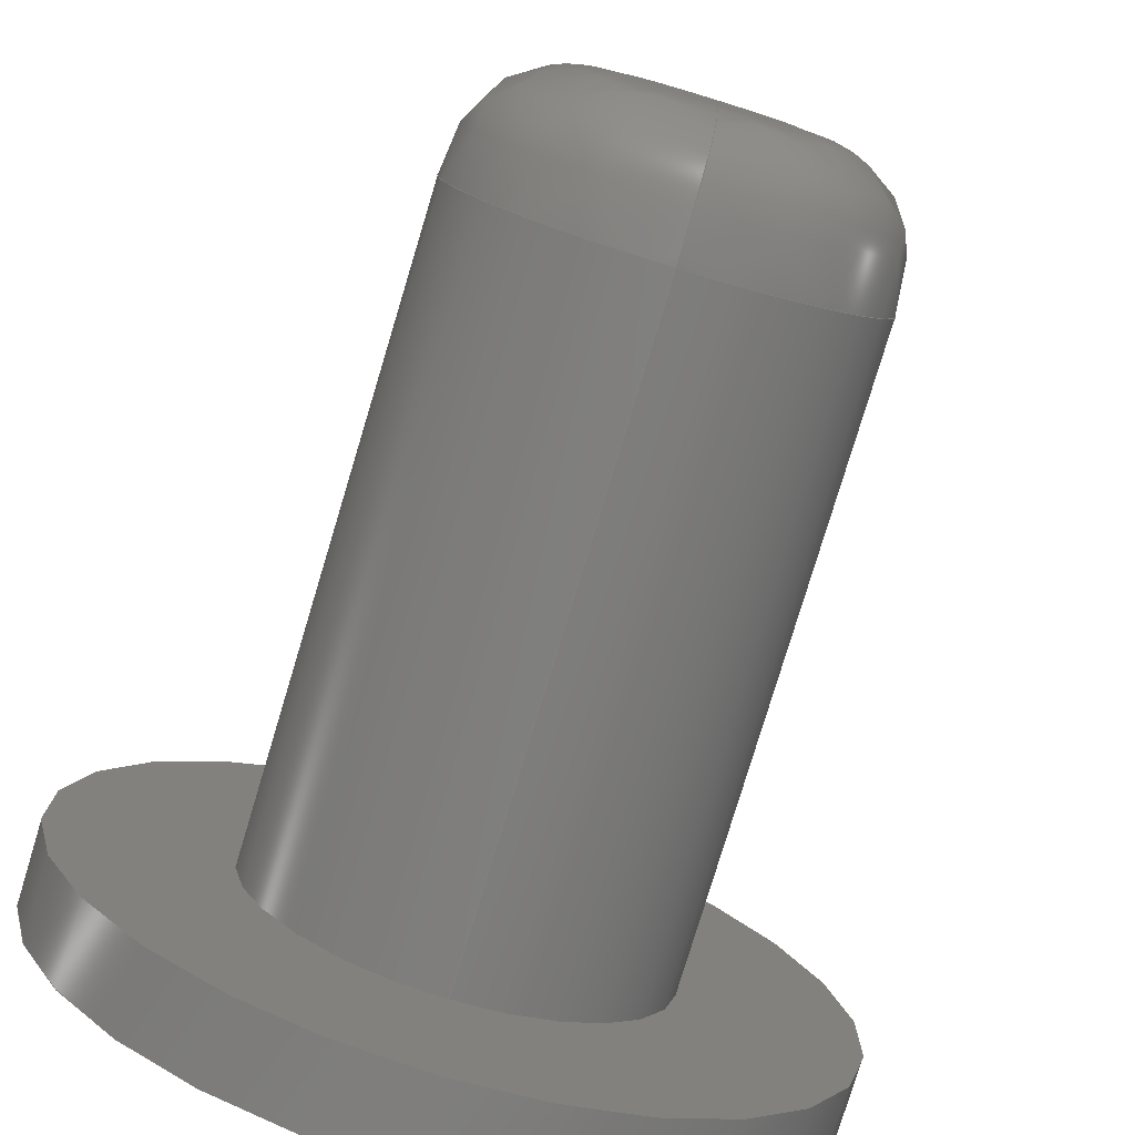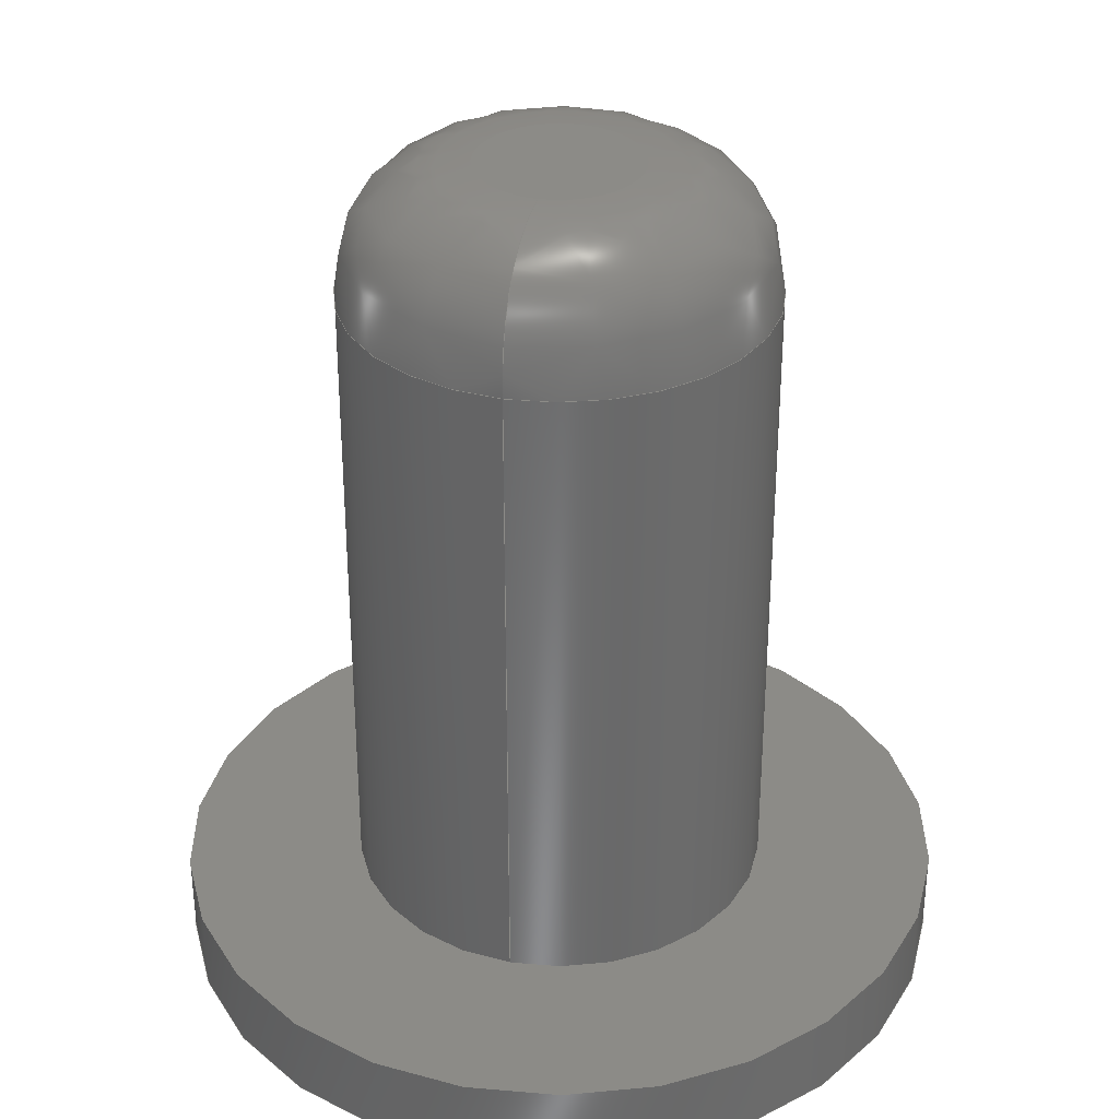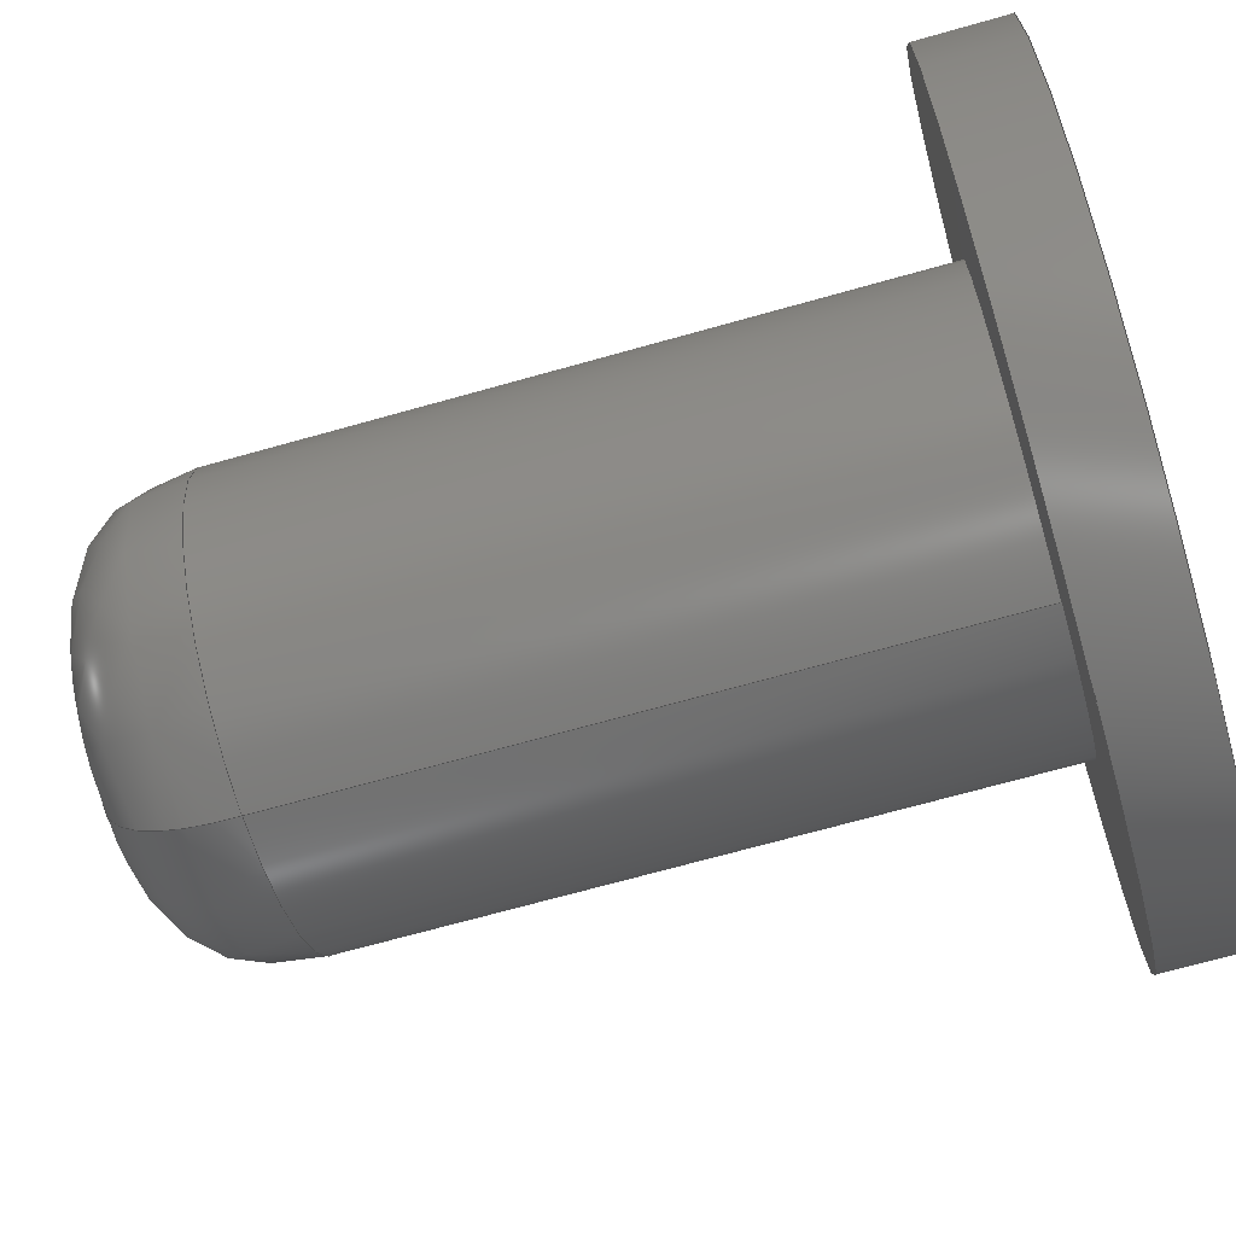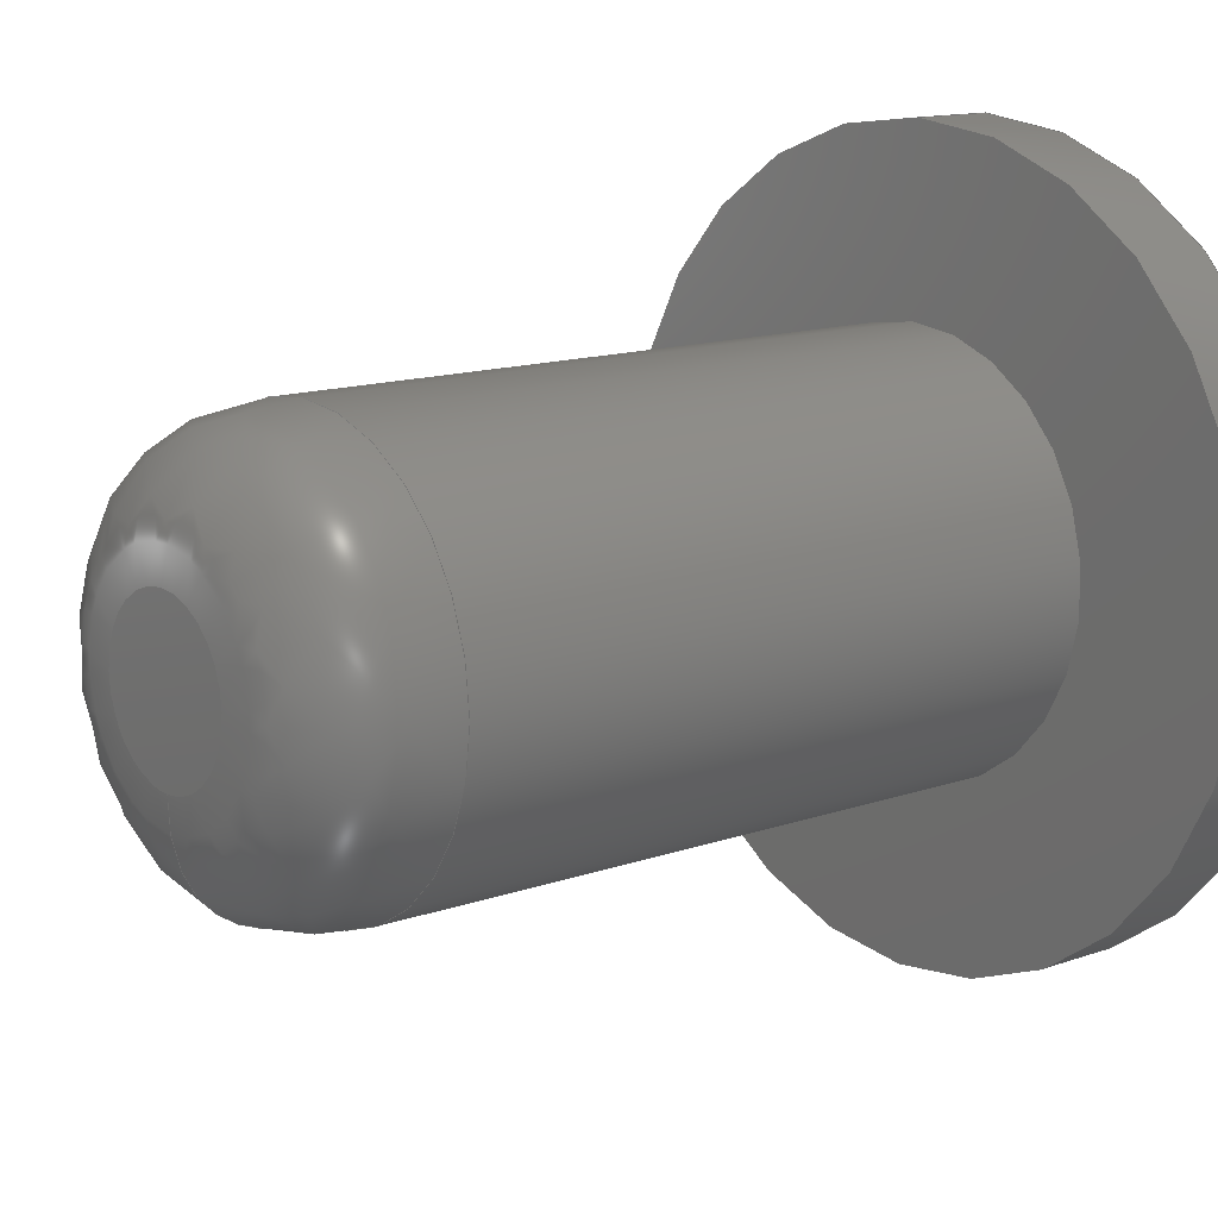
<metadata>
{"format":"step","ext":"step","renderer":"f3d","projection":"perspective","resolution":1024,"background":"white","views":[{"elev":-78.8,"azim":-16.9,"up":"+Y"},{"elev":33.4,"azim":13.5,"up":"+Z"},{"elev":-68.8,"azim":105.8,"up":"+Y"},{"elev":13.2,"azim":50.9,"up":"+Y"}]}
</metadata>
<code>
ISO-10303-21;
DATA;
#1=SHAPE_REPRESENTATION_RELATIONSHIP('','',#71,#2);
#2=ADVANCED_BREP_SHAPE_REPRESENTATION('',(#69),#232);
#3=B_SPLINE_SURFACE_WITH_KNOTS('',5,3,((#143,#144,#145,#146,#147,#148,
#149,#150,#151,#152,#153),(#154,#155,#156,#157,#158,#159,#160,#161,#162,
#163,#164),(#165,#166,#167,#168,#169,#170,#171,#172,#173,#174,#175),(#176,
#177,#178,#179,#180,#181,#182,#183,#184,#185,#186),(#187,#188,#189,#190,
#191,#192,#193,#194,#195,#196,#197),(#198,#199,#200,#201,#202,#203,#204,
#205,#206,#207,#208),(#209,#210,#211,#212,#213,#214,#215,#216,#217,#218,
#219),(#220,#221,#222,#223,#224,#225,#226,#227,#228,#229,#230)),
 .UNSPECIFIED.,.F.,.T.,.F.,(6,2,6),(1,1,1,1,1,1,1,1,1,1,1,1,1,1,1),(0,
0.5,1),(-2.356,-1.571,-0.7854,0,0.7854,
1.571,2.356,3.142,3.927,4.712,
5.498,6.283,7.069,7.854,8.639),
 .UNSPECIFIED.);
#4=B_SPLINE_CURVE_WITH_KNOTS('',3,(#110,#111,#112,#113,#114,#115,#116,
#117,#118,#119,#120),.UNSPECIFIED.,.T.,.F.,(1,1,1,1,1,1,1,1,1,1,1,1,1,1,
1),(-0.375,-0.25,-0.125,0,0.125,0.25,0.375,0.5,0.625,0.75,0.875,1,1.125,
1.25,1.375),.UNSPECIFIED.);
#5=B_SPLINE_CURVE_WITH_KNOTS('',3,(#123,#124,#125,#126,#127,#128,#129,
#130,#131,#132,#133,#134,#135,#136,#137,#138,#139,#140,#141),
 .UNSPECIFIED.,.T.,.F.,(1,1,1,1,1,1,1,1,1,1,1,1,1,1,1,1,1,1,1,1,1,1,1),
(-0.1908,-0.1283,-0.06579,0,0.05937,
0.1217,0.1842,0.2467,0.3092,0.3717,
0.4342,0.4967,0.5592,0.6217,
0.6842,0.7467,0.8092,0.8717,
0.9342,1,1.059,1.122,1.184),.UNSPECIFIED.);
#6=PLANE('',#76);
#7=PLANE('',#78);
#8=PLANE('',#80);
#9=ORIENTED_EDGE('',*,*,#19,.T.);
#10=ORIENTED_EDGE('',*,*,#20,.F.);
#11=ORIENTED_EDGE('',*,*,#21,.F.);
#12=ORIENTED_EDGE('',*,*,#19,.F.);
#13=ORIENTED_EDGE('',*,*,#20,.T.);
#14=ORIENTED_EDGE('',*,*,#22,.T.);
#15=ORIENTED_EDGE('',*,*,#21,.T.);
#16=ORIENTED_EDGE('',*,*,#23,.T.);
#17=ORIENTED_EDGE('',*,*,#22,.F.);
#18=ORIENTED_EDGE('',*,*,#23,.F.);
#19=EDGE_CURVE('',#24,#24,#29,.T.);
#20=EDGE_CURVE('',#25,#25,#30,.T.);
#21=EDGE_CURVE('',#26,#26,#31,.T.);
#22=EDGE_CURVE('',#27,#27,#4,.T.);
#23=EDGE_CURVE('',#28,#28,#5,.T.);
#24=VERTEX_POINT('',#102);
#25=VERTEX_POINT('',#104);
#26=VERTEX_POINT('',#107);
#27=VERTEX_POINT('',#121);
#28=VERTEX_POINT('',#142);
#29=CIRCLE('',#74,0.006);
#30=CIRCLE('',#75,0.006);
#31=CIRCLE('',#77,0.003239);
#32=EDGE_LOOP('',(#9));
#33=EDGE_LOOP('',(#10));
#34=EDGE_LOOP('',(#11));
#35=EDGE_LOOP('',(#12));
#36=EDGE_LOOP('',(#13));
#37=EDGE_LOOP('',(#14));
#38=EDGE_LOOP('',(#15));
#39=EDGE_LOOP('',(#16));
#40=EDGE_LOOP('',(#17));
#41=EDGE_LOOP('',(#18));
#42=FACE_BOUND('',#32,.T.);
#43=FACE_BOUND('',#33,.T.);
#44=FACE_BOUND('',#34,.T.);
#45=FACE_BOUND('',#35,.T.);
#46=FACE_BOUND('',#36,.T.);
#47=FACE_BOUND('',#37,.T.);
#48=FACE_BOUND('',#38,.T.);
#49=FACE_BOUND('',#39,.T.);
#50=FACE_BOUND('',#40,.T.);
#51=FACE_BOUND('',#41,.T.);
#52=CYLINDRICAL_SURFACE('',#73,0.006);
#53=CYLINDRICAL_SURFACE('',#79,0.003239);
#54=ADVANCED_FACE('',(#42,#43),#52,.T.);
#55=ADVANCED_FACE('',(#44,#45),#6,.F.);
#56=ADVANCED_FACE('',(#46),#7,.T.);
#57=ADVANCED_FACE('',(#47,#48),#53,.T.);
#58=ADVANCED_FACE('',(#49),#8,.T.);
#59=ADVANCED_FACE('',(#50,#51),#3,.T.);
#60=CLOSED_SHELL('',(#54,#55,#56,#57,#58,#59));
#61=STYLED_ITEM('',(#62),#69);
#62=PRESENTATION_STYLE_ASSIGNMENT((#63));
#63=SURFACE_STYLE_USAGE(.BOTH.,#64);
#64=SURFACE_SIDE_STYLE('',(#65));
#65=SURFACE_STYLE_FILL_AREA(#66);
#66=FILL_AREA_STYLE('',(#67));
#67=FILL_AREA_STYLE_COLOUR('',#68);
#68=COLOUR_RGB('',0.9725,0.5294,0.003922);
#69=MANIFOLD_SOLID_BREP('button',#60);
#70=SHAPE_DEFINITION_REPRESENTATION(#237,#71);
#71=SHAPE_REPRESENTATION('button',(#72),#232);
#72=AXIS2_PLACEMENT_3D('',#99,#81,#82);
#73=AXIS2_PLACEMENT_3D('',#100,#83,#84);
#74=AXIS2_PLACEMENT_3D('',#101,#85,#86);
#75=AXIS2_PLACEMENT_3D('',#103,#87,#88);
#76=AXIS2_PLACEMENT_3D('',#105,#89,#90);
#77=AXIS2_PLACEMENT_3D('',#106,#91,#92);
#78=AXIS2_PLACEMENT_3D('',#108,#93,#94);
#79=AXIS2_PLACEMENT_3D('',#109,#95,#96);
#80=AXIS2_PLACEMENT_3D('',#122,#97,#98);
#81=DIRECTION('',(0,0,1));
#82=DIRECTION('',(1,0,0));
#83=DIRECTION('',(0,-3.716e-16,-1));
#84=DIRECTION('',(0,1,-3.716e-16));
#85=DIRECTION('',(0,-3.716e-16,-1));
#86=DIRECTION('',(0,1,-3.716e-16));
#87=DIRECTION('',(0,-3.716e-16,-1));
#88=DIRECTION('',(0,1,-3.716e-16));
#89=DIRECTION('',(0,-3.716e-16,-1));
#90=DIRECTION('',(1,0,0));
#91=DIRECTION('',(0,3.716e-16,1));
#92=DIRECTION('',(0,-1,3.716e-16));
#93=DIRECTION('',(0,-3.716e-16,-1));
#94=DIRECTION('',(1,0,0));
#95=DIRECTION('',(0,-3.716e-16,-1));
#96=DIRECTION('',(0,1,-3.716e-16));
#97=DIRECTION('',(0,3.716e-16,1));
#98=DIRECTION('',(1,0,0));
#99=CARTESIAN_POINT('',(0,0,0));
#100=CARTESIAN_POINT('',(0.03365,-0.0005,0.02805));
#101=CARTESIAN_POINT('',(0.03365,-0.0005,0.02805));
#102=CARTESIAN_POINT('',(0.03365,0.0055,0.02805));
#103=CARTESIAN_POINT('',(0.03365,-0.0005,0.02675));
#104=CARTESIAN_POINT('',(0.03365,0.0055,0.02675));
#105=CARTESIAN_POINT('',(0.03365,-0.0005,0.02805));
#106=CARTESIAN_POINT('',(0.03365,-0.0005,0.02805));
#107=CARTESIAN_POINT('',(0.03365,-0.003739,0.02805));
#108=CARTESIAN_POINT('',(0.03365,-0.0005,0.02675));
#109=CARTESIAN_POINT('',(0.03365,-0.0005,0.04005));
#110=CARTESIAN_POINT('',(0.03619,-0.003038,0.03805));
#111=CARTESIAN_POINT('',(0.03365,-0.004089,0.03805));
#112=CARTESIAN_POINT('',(0.03111,-0.003038,0.03805));
#113=CARTESIAN_POINT('',(0.03006,-0.0005,0.03805));
#114=CARTESIAN_POINT('',(0.03111,0.002038,0.03805));
#115=CARTESIAN_POINT('',(0.03365,0.003089,0.03805));
#116=CARTESIAN_POINT('',(0.03619,0.002038,0.03805));
#117=CARTESIAN_POINT('',(0.03724,-0.0005,0.03805));
#118=CARTESIAN_POINT('',(0.03619,-0.003038,0.03805));
#119=CARTESIAN_POINT('',(0.03365,-0.004089,0.03805));
#120=CARTESIAN_POINT('',(0.03111,-0.003038,0.03805));
#121=CARTESIAN_POINT('',(0.03365,-0.003739,0.03805));
#122=CARTESIAN_POINT('',(0.03365,-0.0005,0.04005));
#123=CARTESIAN_POINT('',(0.03315,-0.001666,0.04005));
#124=CARTESIAN_POINT('',(0.03363,-0.001772,0.04005));
#125=CARTESIAN_POINT('',(0.03412,-0.001677,0.04005));
#126=CARTESIAN_POINT('',(0.03453,-0.001417,0.04005));
#127=CARTESIAN_POINT('',(0.03481,-0.001011,0.04005));
#128=CARTESIAN_POINT('',(0.03492,-0.0005256,0.04005));
#129=CARTESIAN_POINT('',(0.03483,-4.021e-05,0.04005));
#130=CARTESIAN_POINT('',(0.03457,0.0003814,0.04005));
#131=CARTESIAN_POINT('',(0.03416,0.0006611,0.04005));
#132=CARTESIAN_POINT('',(0.03368,0.0007721,0.04005));
#133=CARTESIAN_POINT('',(0.03319,0.0006822,0.04005));
#134=CARTESIAN_POINT('',(0.03277,0.0004176,0.04005));
#135=CARTESIAN_POINT('',(0.03249,1.082e-05,0.04005));
#136=CARTESIAN_POINT('',(0.03238,-0.0004744,0.04005));
#137=CARTESIAN_POINT('',(0.03247,-0.0009598,0.04005));
#138=CARTESIAN_POINT('',(0.03273,-0.001381,0.04005));
#139=CARTESIAN_POINT('',(0.03315,-0.001666,0.04005));
#140=CARTESIAN_POINT('',(0.03363,-0.001772,0.04005));
#141=CARTESIAN_POINT('',(0.03412,-0.001677,0.04005));
#142=CARTESIAN_POINT('',(0.03365,-0.001739,0.04005));
#143=CARTESIAN_POINT('',(0.03268,-0.001471,0.04005));
#144=CARTESIAN_POINT('',(0.03365,-0.001873,0.04005));
#145=CARTESIAN_POINT('',(0.03462,-0.001471,0.04005));
#146=CARTESIAN_POINT('',(0.03502,-0.0005,0.04005));
#147=CARTESIAN_POINT('',(0.03462,0.0004708,0.04005));
#148=CARTESIAN_POINT('',(0.03365,0.0008729,0.04005));
#149=CARTESIAN_POINT('',(0.03268,0.0004708,0.04005));
#150=CARTESIAN_POINT('',(0.03228,-0.0005,0.04005));
#151=CARTESIAN_POINT('',(0.03268,-0.001471,0.04005));
#152=CARTESIAN_POINT('',(0.03365,-0.001873,0.04005));
#153=CARTESIAN_POINT('',(0.03462,-0.001471,0.04005));
#154=CARTESIAN_POINT('',(0.03244,-0.001706,0.04005));
#155=CARTESIAN_POINT('',(0.03365,-0.002205,0.04005));
#156=CARTESIAN_POINT('',(0.03486,-0.001706,0.04005));
#157=CARTESIAN_POINT('',(0.03536,-0.0005,0.04005));
#158=CARTESIAN_POINT('',(0.03486,0.0007059,0.04005));
#159=CARTESIAN_POINT('',(0.03365,0.001205,0.04005));
#160=CARTESIAN_POINT('',(0.03244,0.0007059,0.04005));
#161=CARTESIAN_POINT('',(0.03194,-0.0005,0.04005));
#162=CARTESIAN_POINT('',(0.03244,-0.001706,0.04005));
#163=CARTESIAN_POINT('',(0.03365,-0.002205,0.04005));
#164=CARTESIAN_POINT('',(0.03486,-0.001706,0.04005));
#165=CARTESIAN_POINT('',(0.03221,-0.001941,0.04005));
#166=CARTESIAN_POINT('',(0.03365,-0.002538,0.04005));
#167=CARTESIAN_POINT('',(0.03509,-0.001941,0.04005));
#168=CARTESIAN_POINT('',(0.03569,-0.0005,0.04005));
#169=CARTESIAN_POINT('',(0.03509,0.000941,0.04005));
#170=CARTESIAN_POINT('',(0.03365,0.001538,0.04005));
#171=CARTESIAN_POINT('',(0.03221,0.000941,0.04005));
#172=CARTESIAN_POINT('',(0.03161,-0.0005,0.04005));
#173=CARTESIAN_POINT('',(0.03221,-0.001941,0.04005));
#174=CARTESIAN_POINT('',(0.03365,-0.002538,0.04005));
#175=CARTESIAN_POINT('',(0.03509,-0.001941,0.04005));
#176=CARTESIAN_POINT('',(0.03163,-0.002516,0.03985));
#177=CARTESIAN_POINT('',(0.03365,-0.003351,0.03985));
#178=CARTESIAN_POINT('',(0.03567,-0.002516,0.03985));
#179=CARTESIAN_POINT('',(0.0365,-0.0005,0.03985));
#180=CARTESIAN_POINT('',(0.03567,0.001516,0.03985));
#181=CARTESIAN_POINT('',(0.03365,0.002351,0.03985));
#182=CARTESIAN_POINT('',(0.03163,0.001516,0.03985));
#183=CARTESIAN_POINT('',(0.0308,-0.0005,0.03985));
#184=CARTESIAN_POINT('',(0.03163,-0.002516,0.03985));
#185=CARTESIAN_POINT('',(0.03365,-0.003351,0.03985));
#186=CARTESIAN_POINT('',(0.03567,-0.002516,0.03985));
#187=CARTESIAN_POINT('',(0.03127,-0.002881,0.03938));
#188=CARTESIAN_POINT('',(0.03365,-0.003868,0.03938));
#189=CARTESIAN_POINT('',(0.03603,-0.002881,0.03938));
#190=CARTESIAN_POINT('',(0.03702,-0.0005,0.03938));
#191=CARTESIAN_POINT('',(0.03603,0.001881,0.03938));
#192=CARTESIAN_POINT('',(0.03365,0.002868,0.03938));
#193=CARTESIAN_POINT('',(0.03127,0.001881,0.03938));
#194=CARTESIAN_POINT('',(0.03028,-0.0005,0.03938));
#195=CARTESIAN_POINT('',(0.03127,-0.002881,0.03938));
#196=CARTESIAN_POINT('',(0.03365,-0.003868,0.03938));
#197=CARTESIAN_POINT('',(0.03603,-0.002881,0.03938));
#198=CARTESIAN_POINT('',(0.03111,-0.003038,0.03865));
#199=CARTESIAN_POINT('',(0.03365,-0.004089,0.03865));
#200=CARTESIAN_POINT('',(0.03619,-0.003038,0.03865));
#201=CARTESIAN_POINT('',(0.03724,-0.0005,0.03865));
#202=CARTESIAN_POINT('',(0.03619,0.002038,0.03865));
#203=CARTESIAN_POINT('',(0.03365,0.003089,0.03865));
#204=CARTESIAN_POINT('',(0.03111,0.002038,0.03865));
#205=CARTESIAN_POINT('',(0.03006,-0.0005,0.03865));
#206=CARTESIAN_POINT('',(0.03111,-0.003038,0.03865));
#207=CARTESIAN_POINT('',(0.03365,-0.004089,0.03865));
#208=CARTESIAN_POINT('',(0.03619,-0.003038,0.03865));
#209=CARTESIAN_POINT('',(0.03111,-0.003038,0.03835));
#210=CARTESIAN_POINT('',(0.03365,-0.004089,0.03835));
#211=CARTESIAN_POINT('',(0.03619,-0.003038,0.03835));
#212=CARTESIAN_POINT('',(0.03724,-0.0005,0.03835));
#213=CARTESIAN_POINT('',(0.03619,0.002038,0.03835));
#214=CARTESIAN_POINT('',(0.03365,0.003089,0.03835));
#215=CARTESIAN_POINT('',(0.03111,0.002038,0.03835));
#216=CARTESIAN_POINT('',(0.03006,-0.0005,0.03835));
#217=CARTESIAN_POINT('',(0.03111,-0.003038,0.03835));
#218=CARTESIAN_POINT('',(0.03365,-0.004089,0.03835));
#219=CARTESIAN_POINT('',(0.03619,-0.003038,0.03835));
#220=CARTESIAN_POINT('',(0.03111,-0.003038,0.03805));
#221=CARTESIAN_POINT('',(0.03365,-0.004089,0.03805));
#222=CARTESIAN_POINT('',(0.03619,-0.003038,0.03805));
#223=CARTESIAN_POINT('',(0.03724,-0.0005,0.03805));
#224=CARTESIAN_POINT('',(0.03619,0.002038,0.03805));
#225=CARTESIAN_POINT('',(0.03365,0.003089,0.03805));
#226=CARTESIAN_POINT('',(0.03111,0.002038,0.03805));
#227=CARTESIAN_POINT('',(0.03006,-0.0005,0.03805));
#228=CARTESIAN_POINT('',(0.03111,-0.003038,0.03805));
#229=CARTESIAN_POINT('',(0.03365,-0.004089,0.03805));
#230=CARTESIAN_POINT('',(0.03619,-0.003038,0.03805));
#231=MECHANICAL_DESIGN_GEOMETRIC_PRESENTATION_REPRESENTATION('',(#61),#232);
#232=(
GEOMETRIC_REPRESENTATION_CONTEXT(3)
GLOBAL_UNCERTAINTY_ASSIGNED_CONTEXT((#233))
GLOBAL_UNIT_ASSIGNED_CONTEXT((#236,#235,#234))
REPRESENTATION_CONTEXT('button','TOP_LEVEL_ASSEMBLY_PART')
);
#233=UNCERTAINTY_MEASURE_WITH_UNIT(LENGTH_MEASURE(5e-06),#236,
'DISTANCE_ACCURACY_VALUE','Maximum Tolerance applied to model');
#234=(
NAMED_UNIT(*)
SI_UNIT($,.STERADIAN.)
SOLID_ANGLE_UNIT()
);
#235=(
NAMED_UNIT(*)
PLANE_ANGLE_UNIT()
SI_UNIT($,.RADIAN.)
);
#236=(
LENGTH_UNIT()
NAMED_UNIT(*)
SI_UNIT($,.METRE.)
);
#237=PRODUCT_DEFINITION_SHAPE('','',#238);
#238=PRODUCT_DEFINITION('','',#240,#239);
#239=PRODUCT_DEFINITION_CONTEXT('',#246,'design');
#240=PRODUCT_DEFINITION_FORMATION_WITH_SPECIFIED_SOURCE('','',#242,
 .NOT_KNOWN.);
#241=PRODUCT_RELATED_PRODUCT_CATEGORY('','',(#242));
#242=PRODUCT('button','button','button',(#244));
#243=PRODUCT_CATEGORY('','');
#244=PRODUCT_CONTEXT('',#246,'mechanical');
#245=APPLICATION_PROTOCOL_DEFINITION('international standard',
'ap242_managed_model_based_3d_engineering',2011,#246);
#246=APPLICATION_CONTEXT('managed model based 3d engineering');
ENDSEC;
END-ISO-10303-21;

</code>
